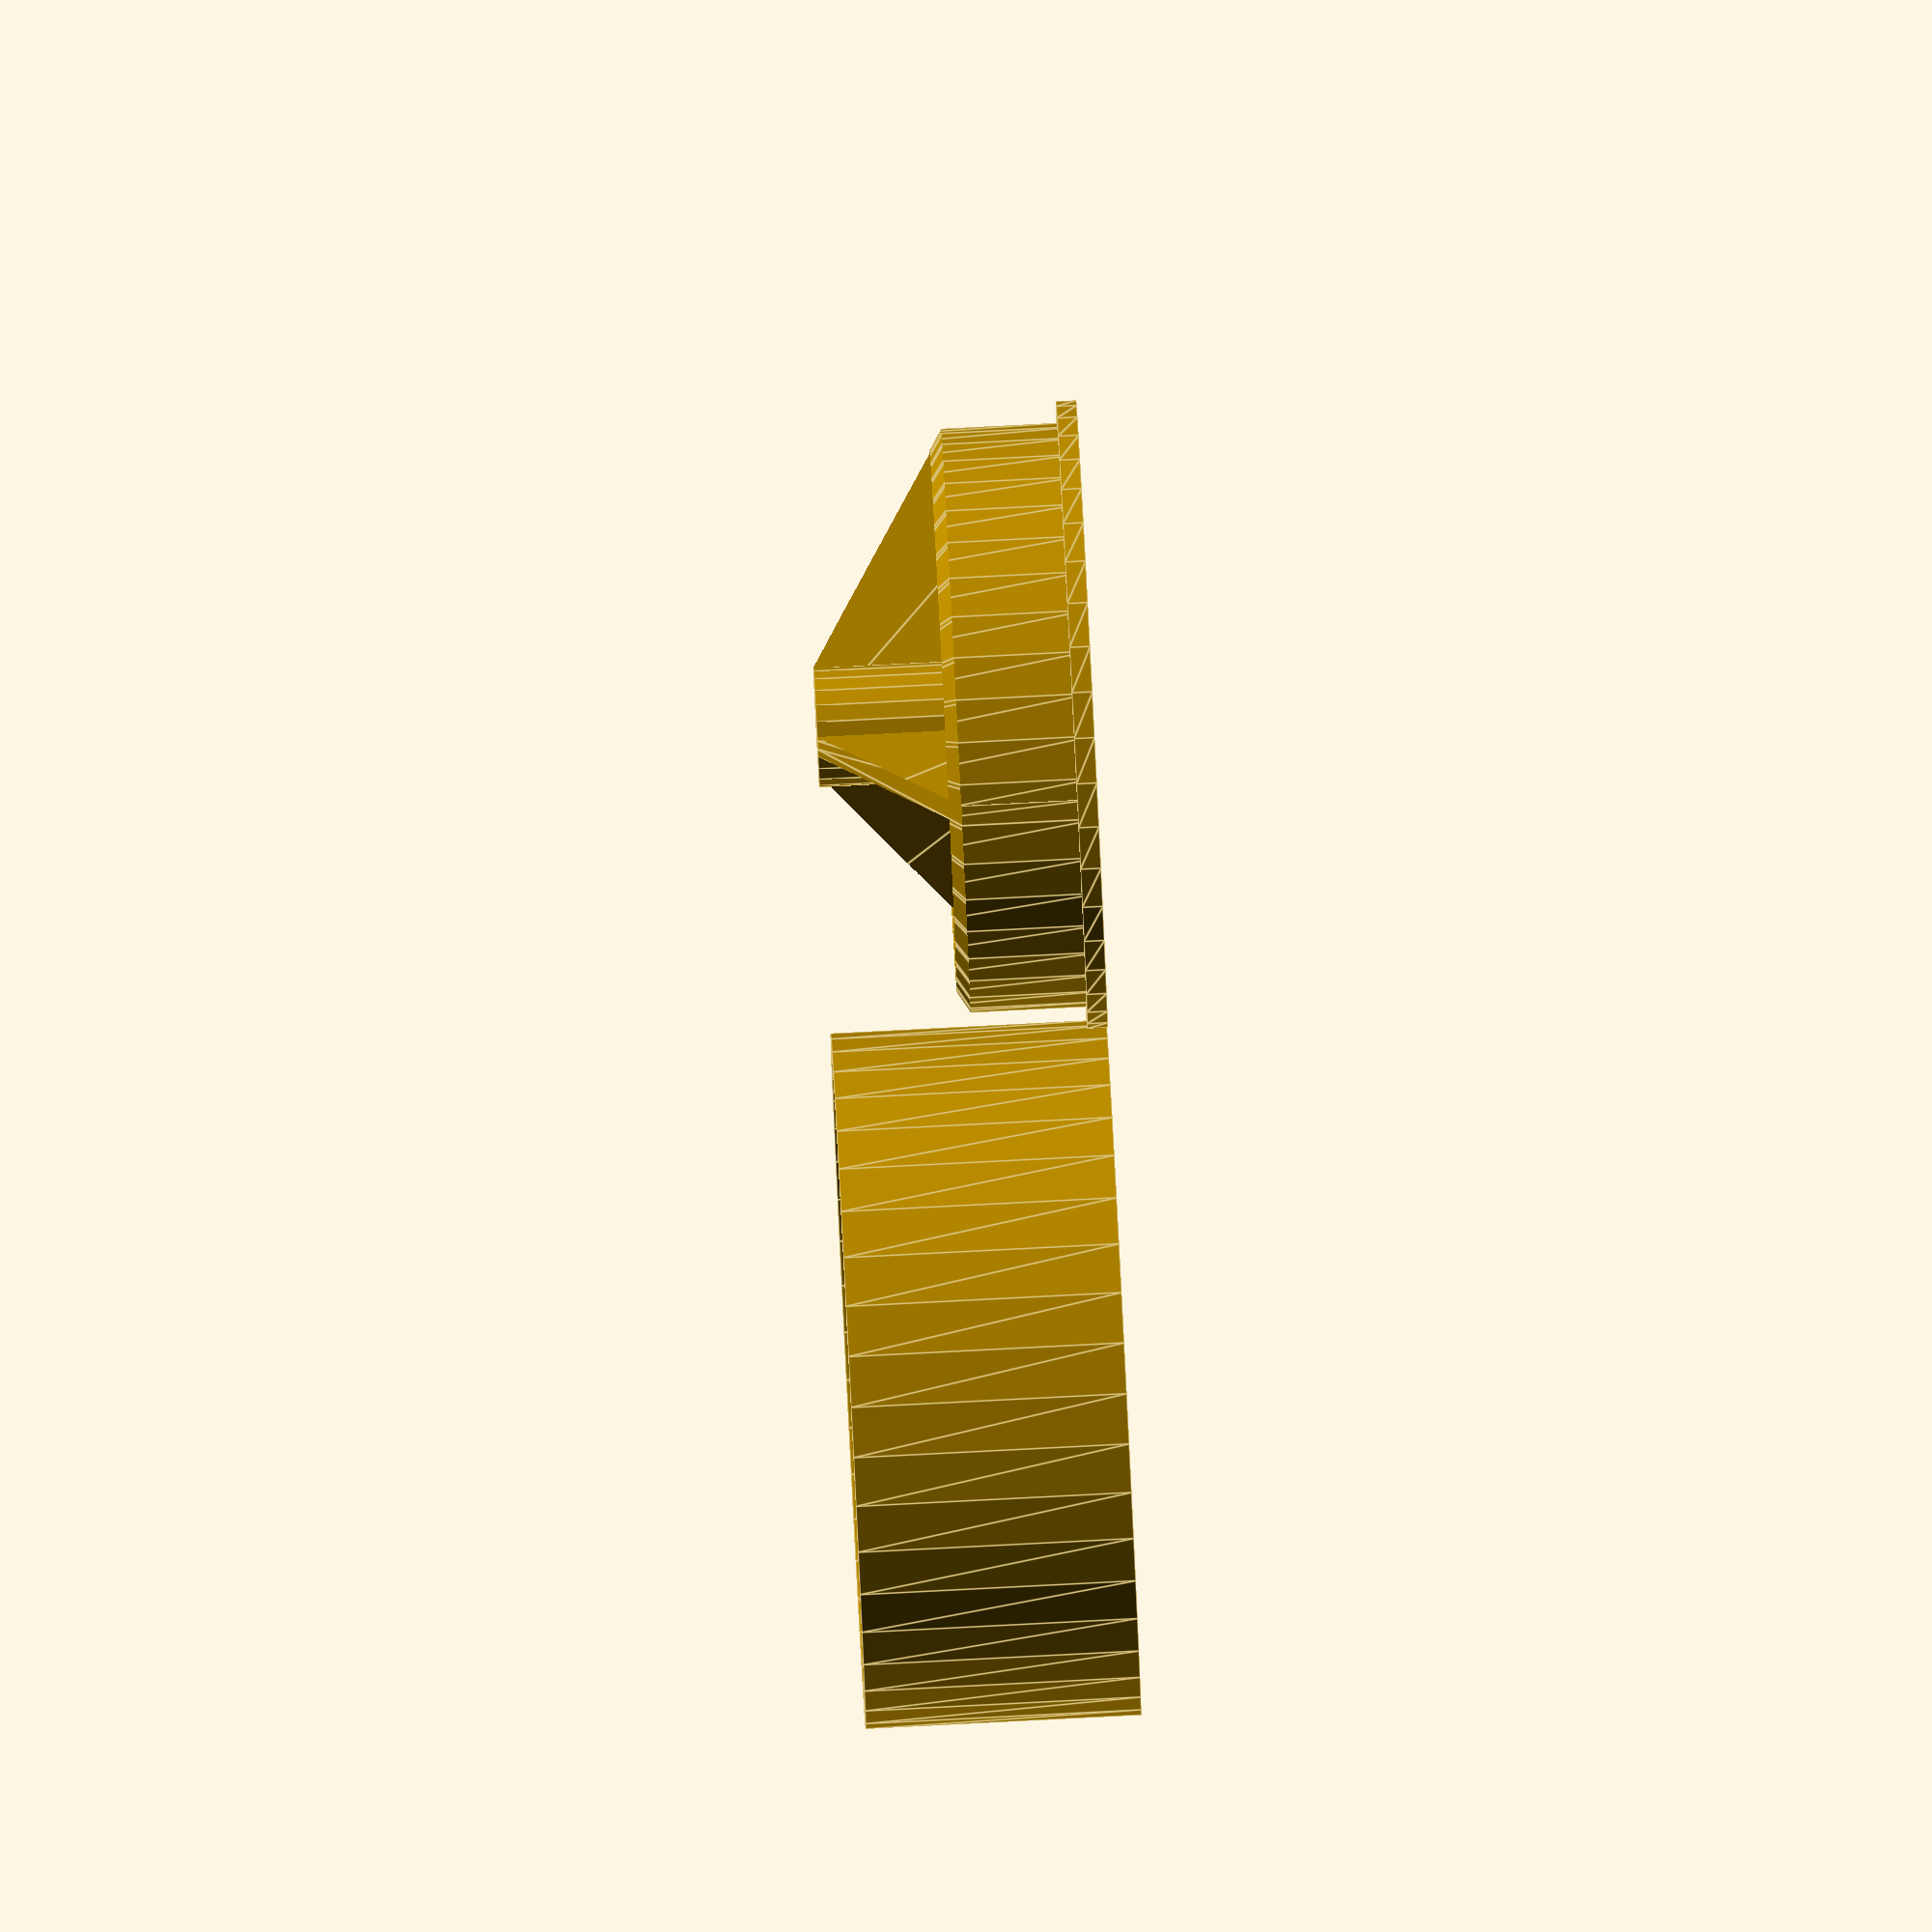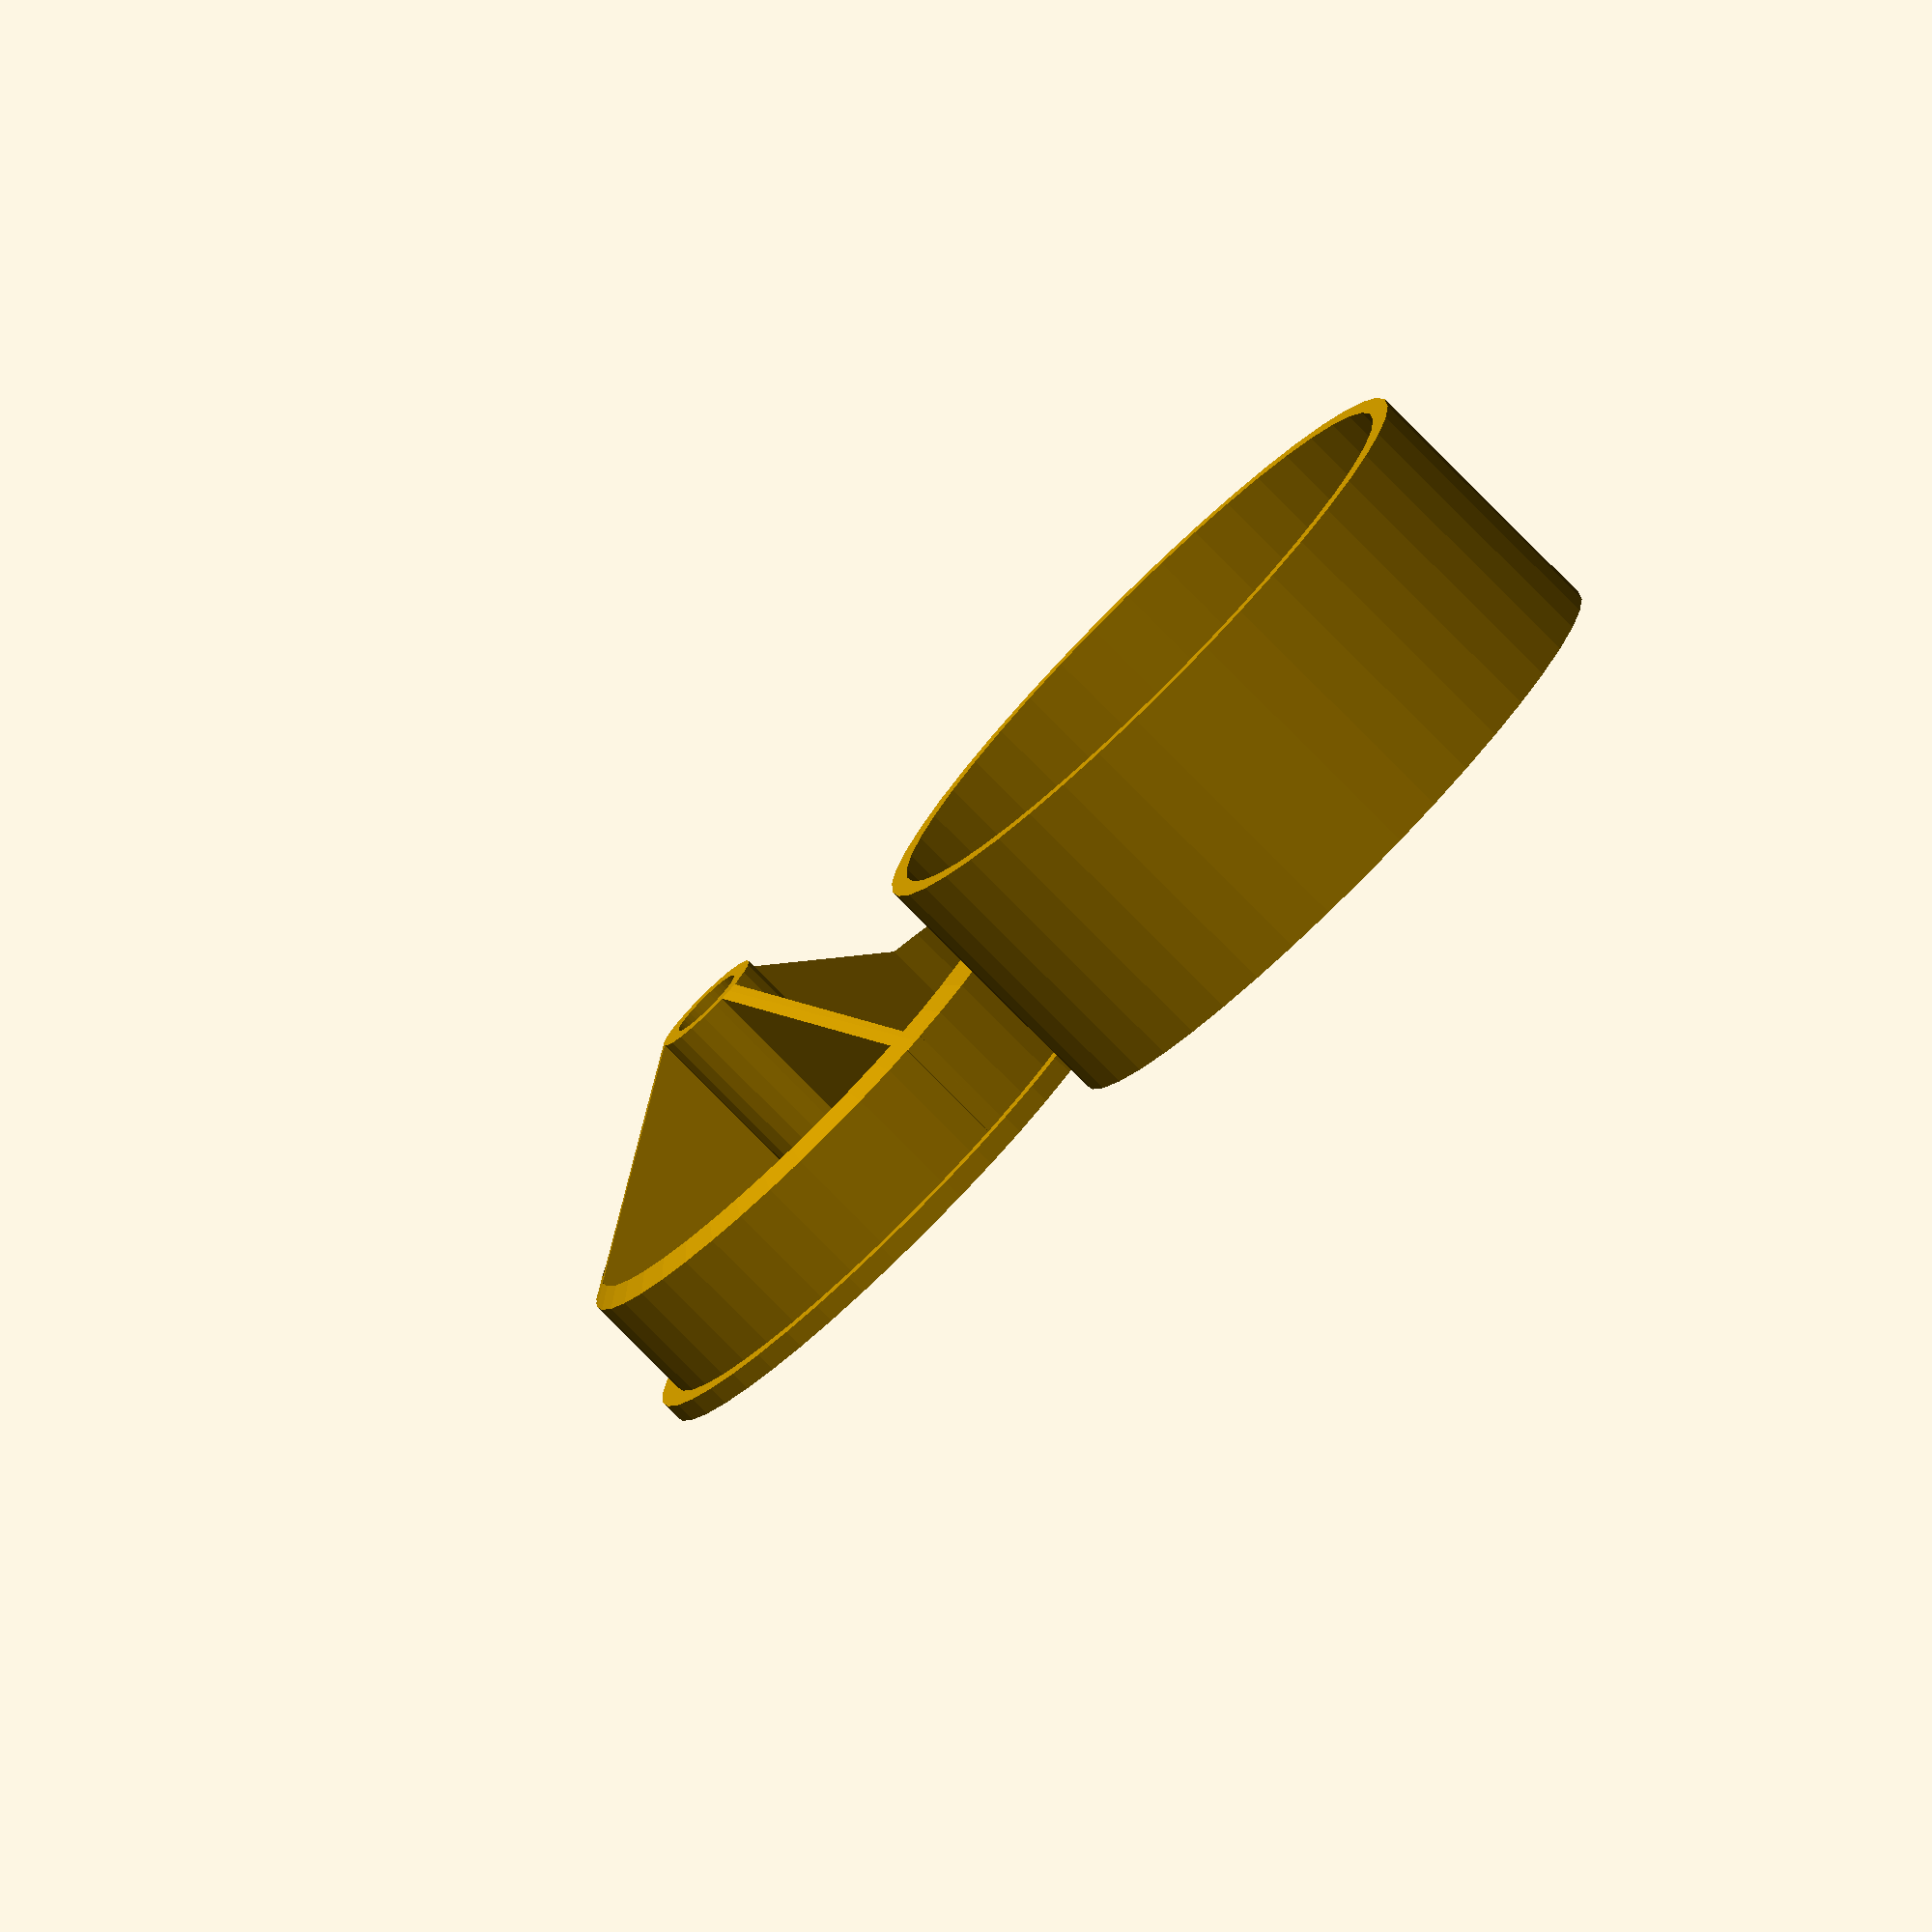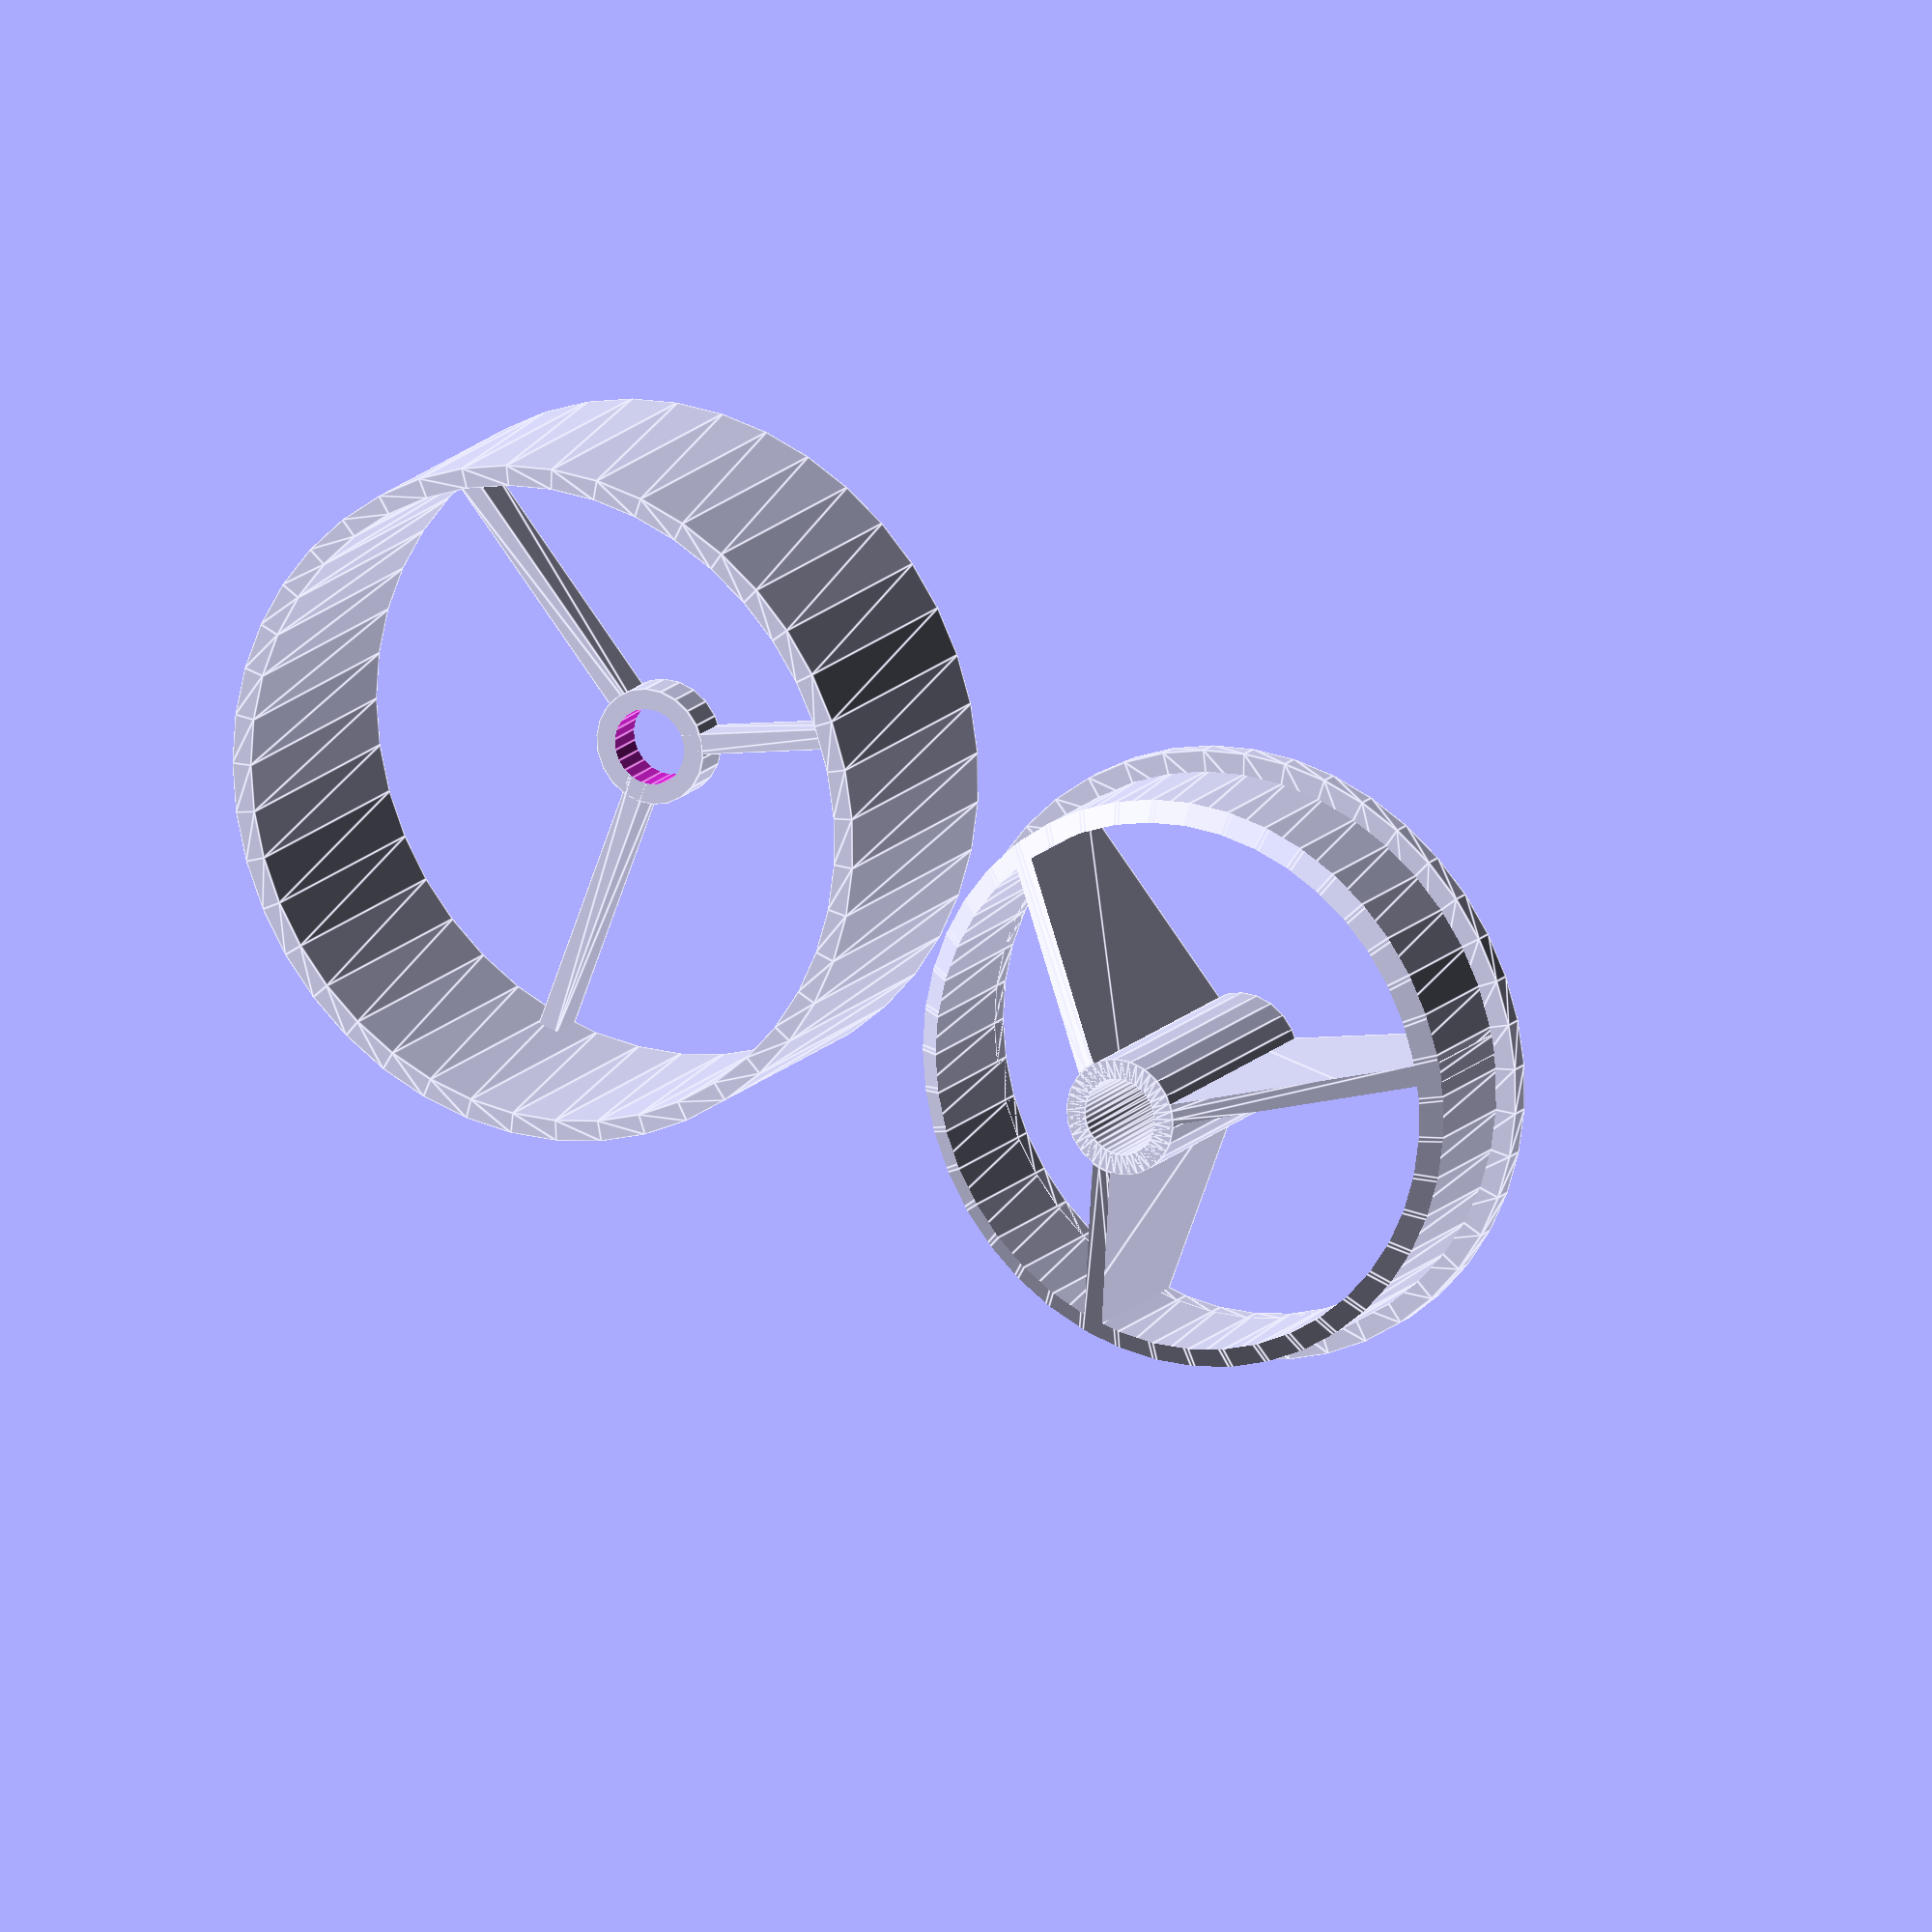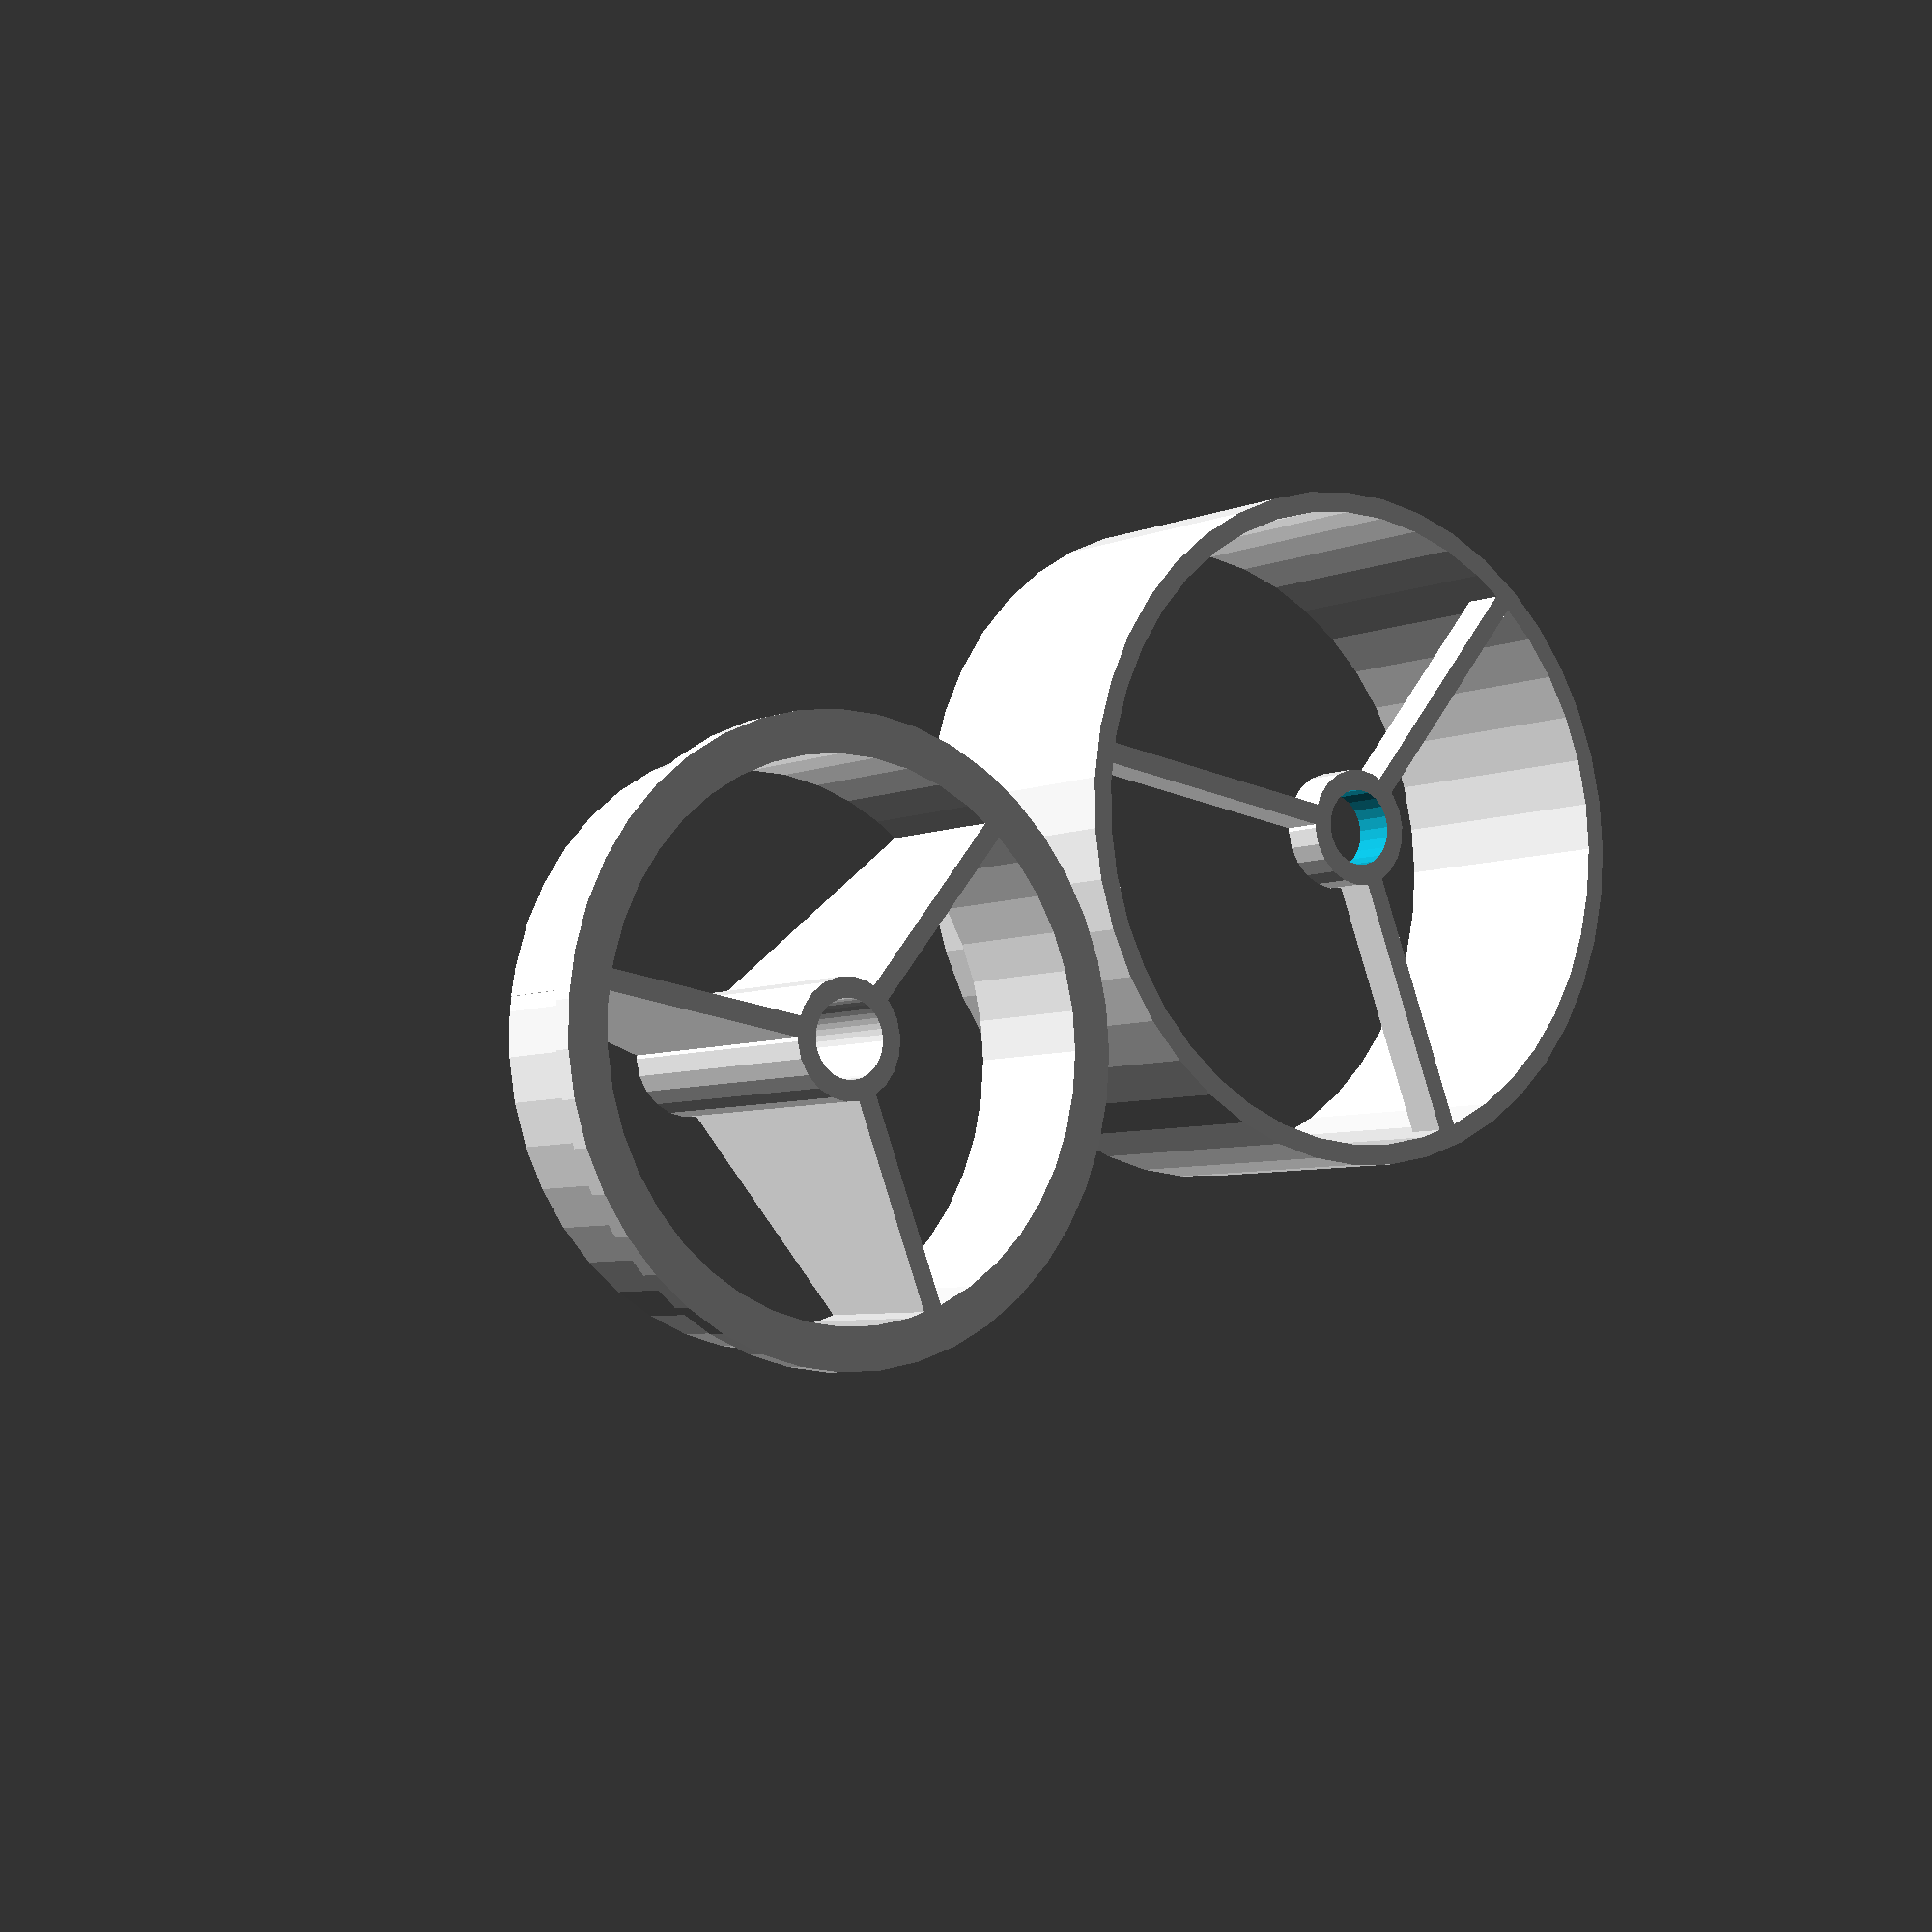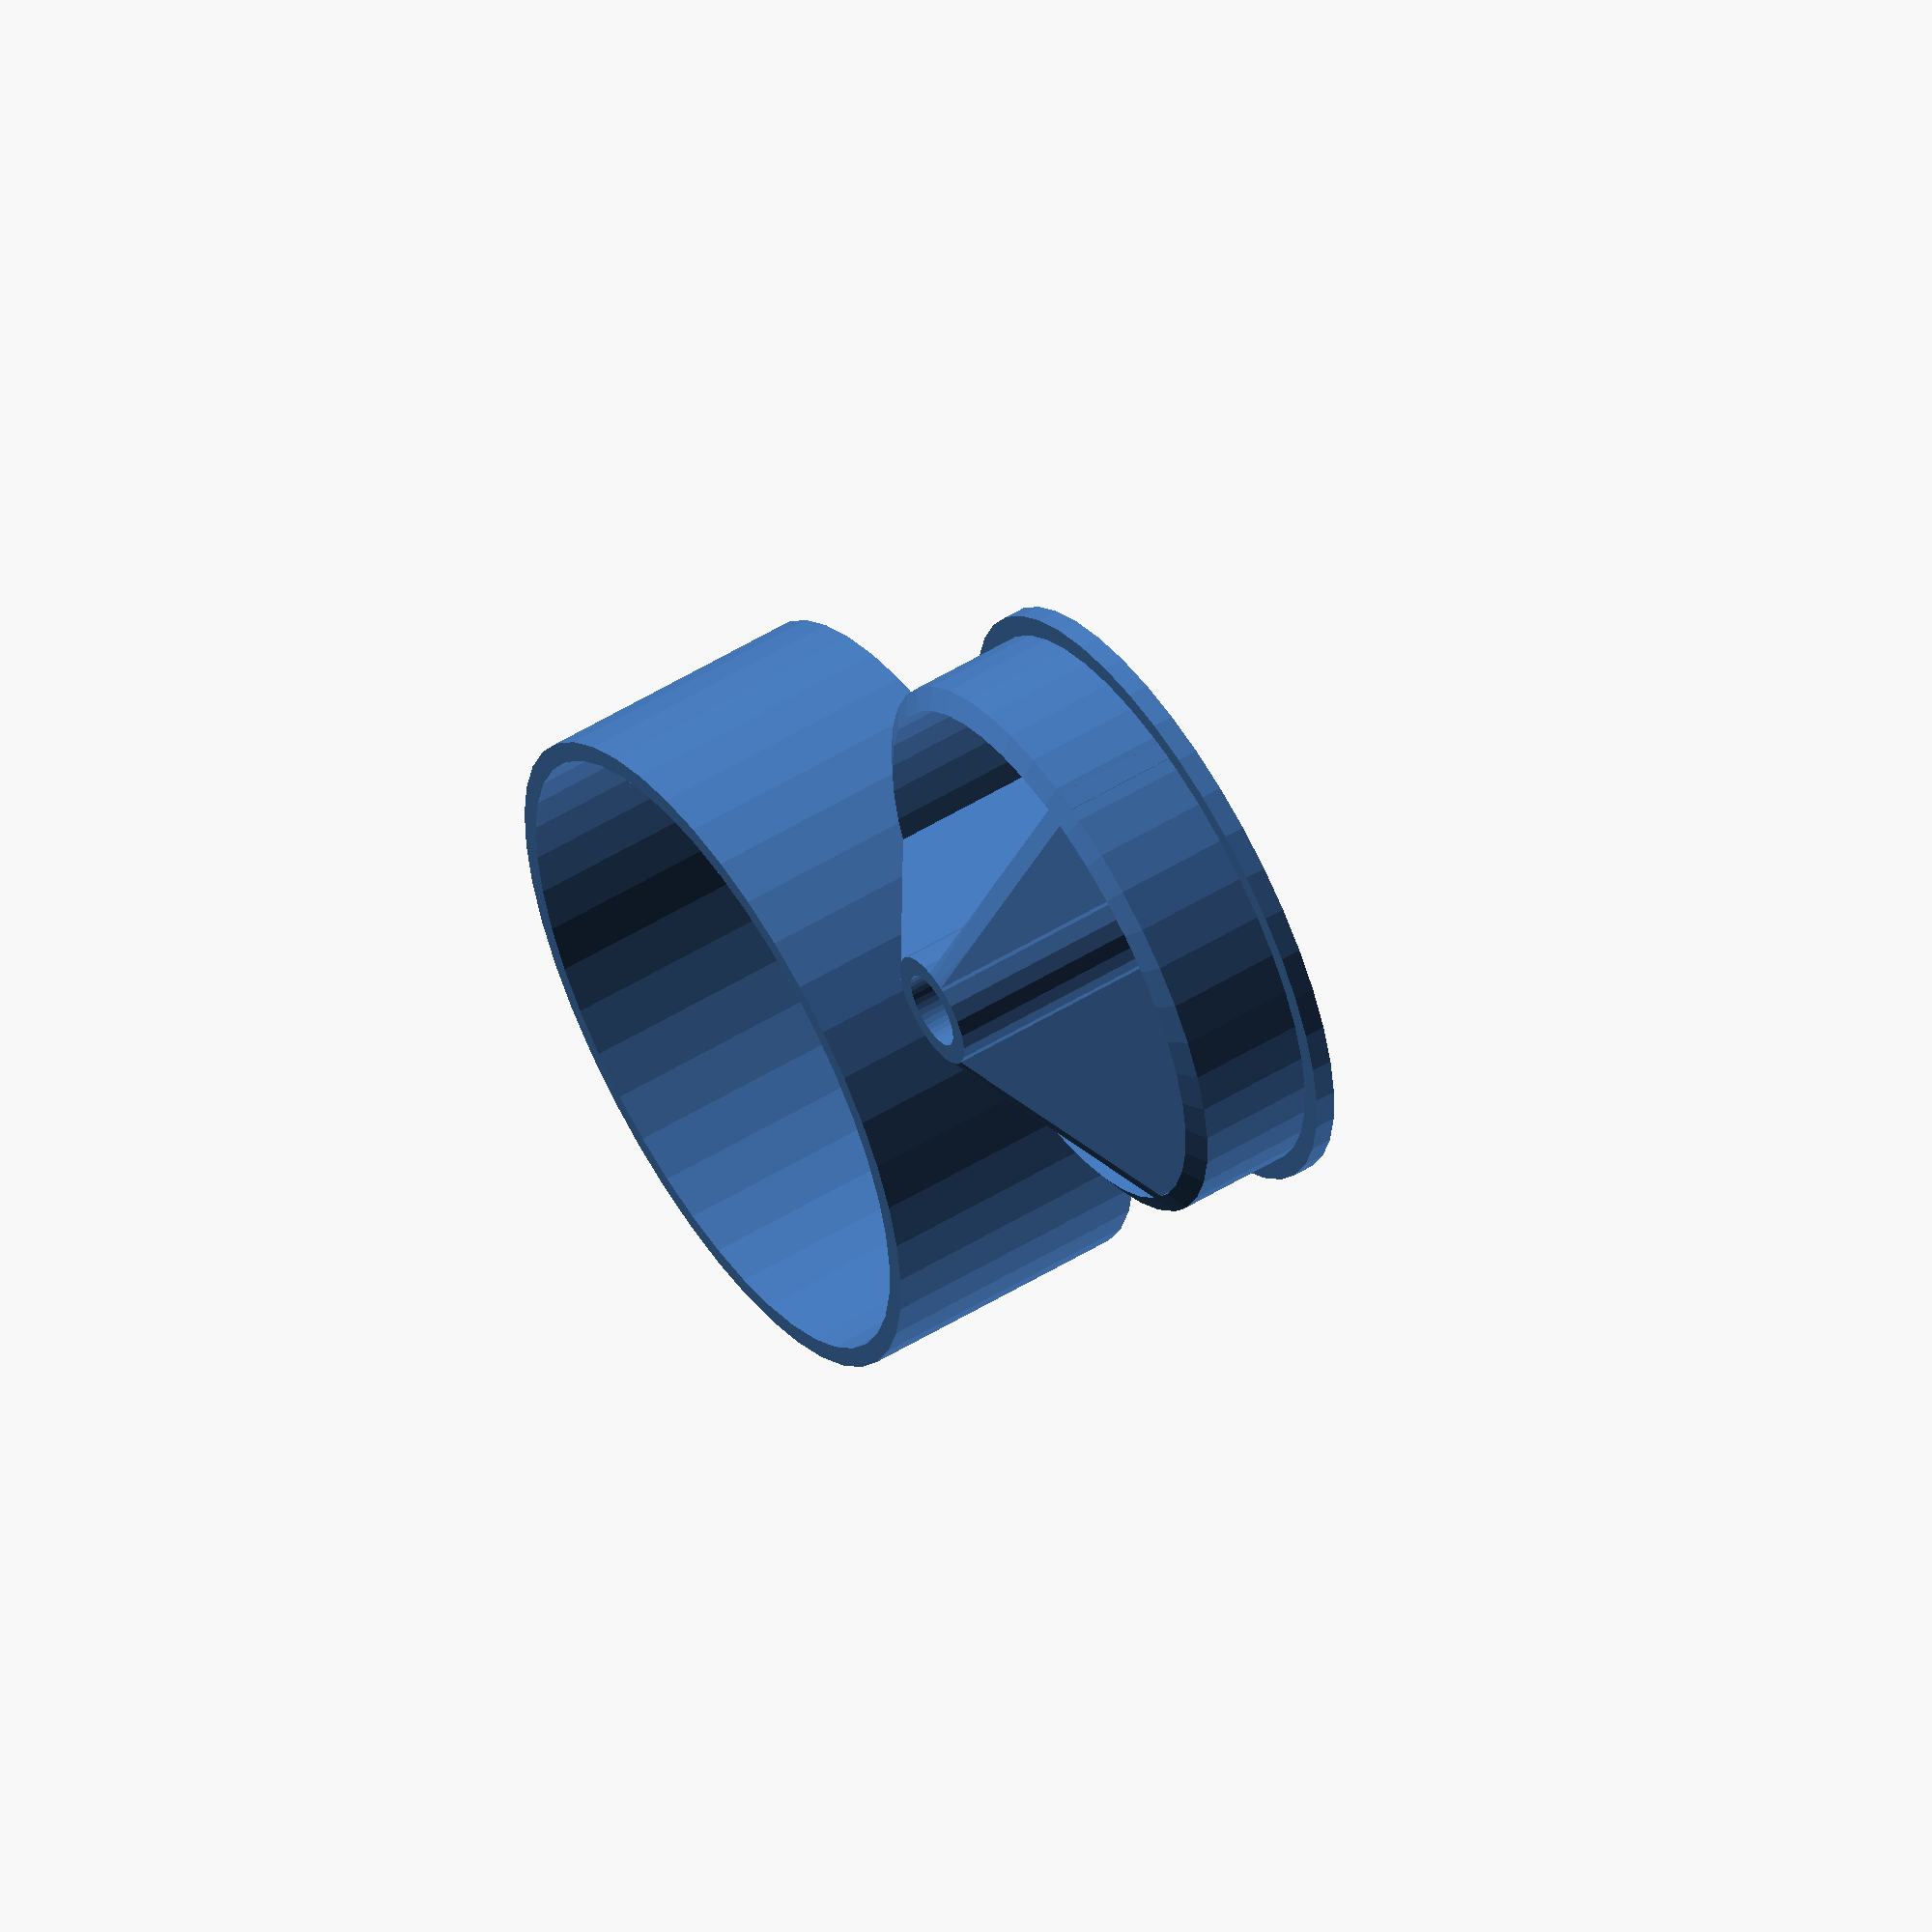
<openscad>
// pipe
outerDiameter = 25;     
innerDiameter = 22.5;

// screw
screwDiameter = 3;

// pipe specifics
minWallThickness = 0.8;

// proportions, don't touch!
innerPartHeight = 5 + innerDiameter/4;
midDiameter = (outerDiameter + innerDiameter)/2;
fnBig = round(outerDiameter/2) + 30;
echo(fnBig=fnBig);
fnSmall = round(outerDiameter/15) + 20;
echo(fnSmall=fnSmall);


// inner part
intersection(){
    union(){
        rotate_extrude($fn = fnBig)        
            translate([innerDiameter/2 - minWallThickness, 0, 0]) 
                square([minWallThickness, innerPartHeight], false); 
    
        rotate_extrude($fn = fnBig)        
            translate([innerDiameter/2 - minWallThickness, 0, 0])    
                square([minWallThickness + (outerDiameter - innerDiameter)/3, minWallThickness], false);   
        
        for (i = [0, 120, 240]) rotate([0, 0, i]) 
            linear_extrude (innerPartHeight) 
                translate([- minWallThickness/2, 0, 0]) 
                    square([minWallThickness, innerDiameter/2], false);
        cylinder(innerPartHeight, screwDiameter/2 + minWallThickness, screwDiameter/2 + minWallThickness, false, $fn = fnSmall);
    };
    rotate_extrude($fn = fnBig)  
        polygon(points=[
            [screwDiameter/2, 0],
            [outerDiameter * 0.8, 0],
            [screwDiameter/2 + minWallThickness, innerPartHeight],
            [screwDiameter/2, innerPartHeight],
        ]);
};

// outer part
translate([outerDiameter + 2 * minWallThickness, 0, 0])
difference(){
    union(){
        rotate_extrude($fn = fnBig)        
            translate([outerDiameter/2 + 0.1, 0, 0]) // 0.1mm air gap
                square([minWallThickness, innerPartHeight], false);   
        for (i = [0, 120, 240]) rotate([0, 0, i]) 
            linear_extrude (2 * minWallThickness) 
                translate([- minWallThickness/2, 0, 0]) 
                    square([minWallThickness, outerDiameter/2 + 0.5], false);
        cylinder(2 * minWallThickness, screwDiameter/2 + minWallThickness, screwDiameter/2 + minWallThickness, false, $fn = fnSmall);
    };
    translate([0, 0, -1]) cylinder(innerPartHeight + 2, screwDiameter/2, screwDiameter/2, false, $fn = fnSmall);
};

</openscad>
<views>
elev=275.7 azim=24.7 roll=87.1 proj=o view=edges
elev=258.9 azim=208.4 roll=135.4 proj=o view=solid
elev=164.2 azim=20.5 roll=152.9 proj=o view=edges
elev=5.5 azim=201.2 roll=143.0 proj=p view=solid
elev=305.2 azim=125.9 roll=57.3 proj=o view=wireframe
</views>
